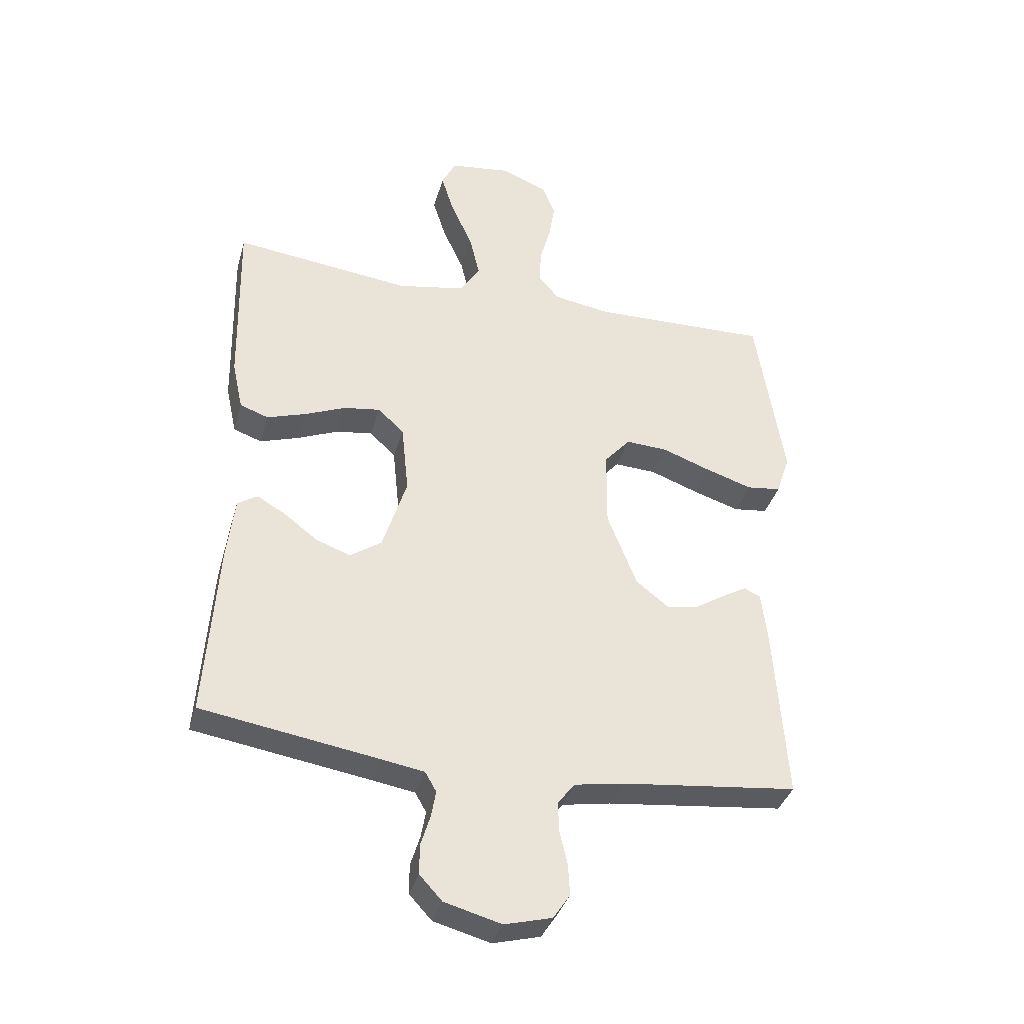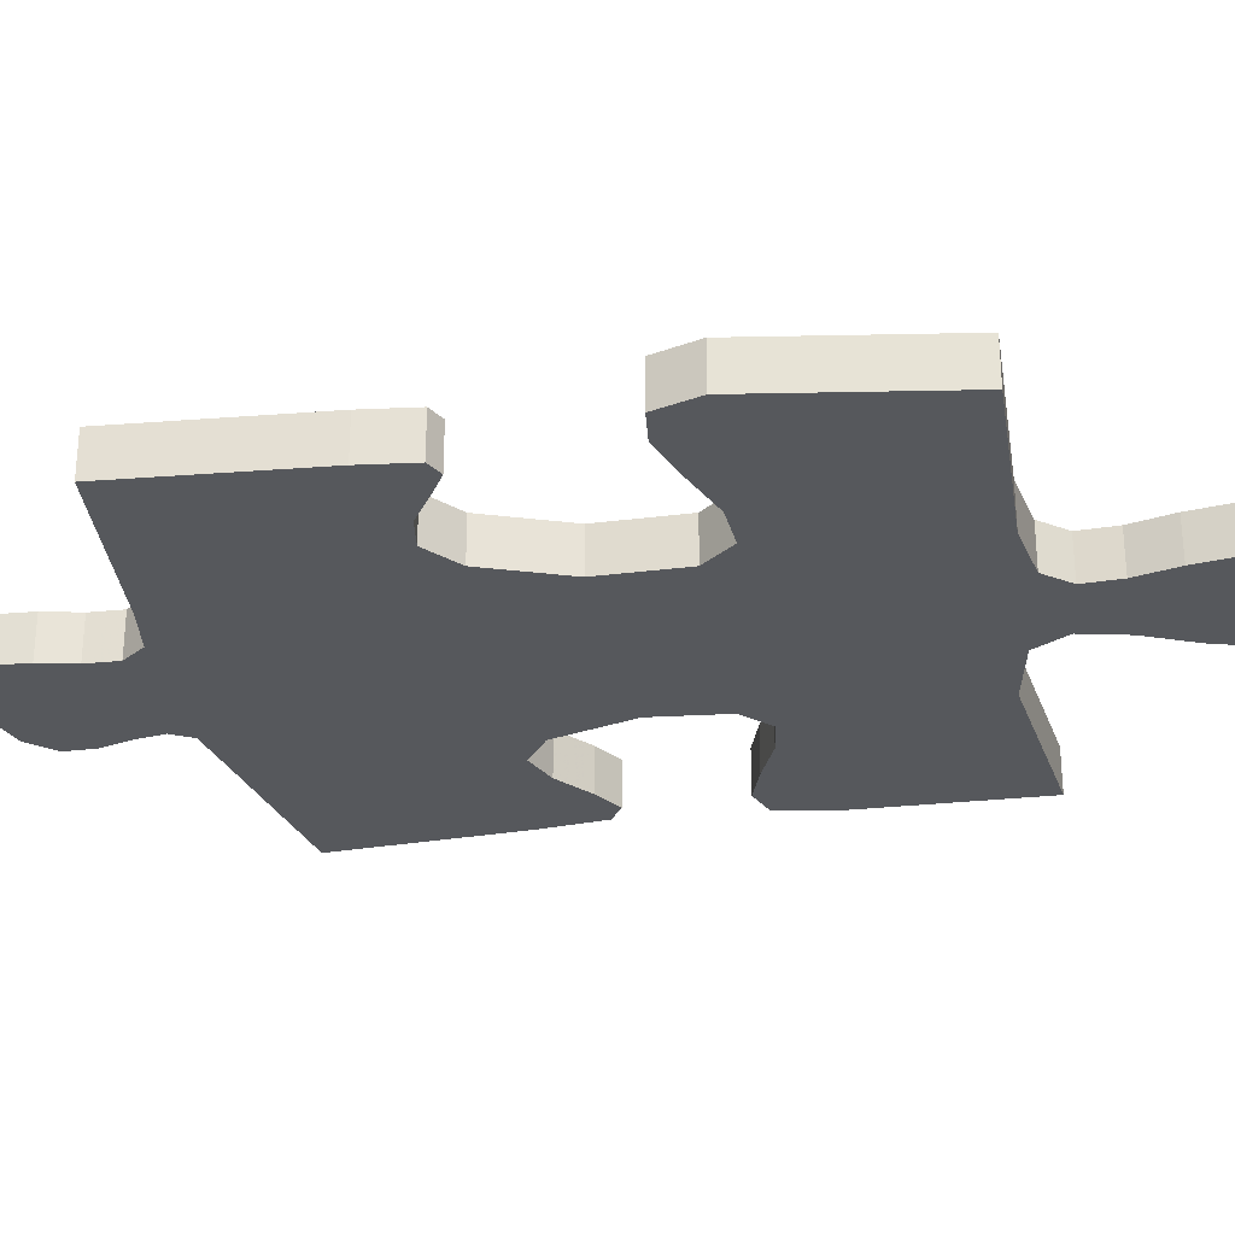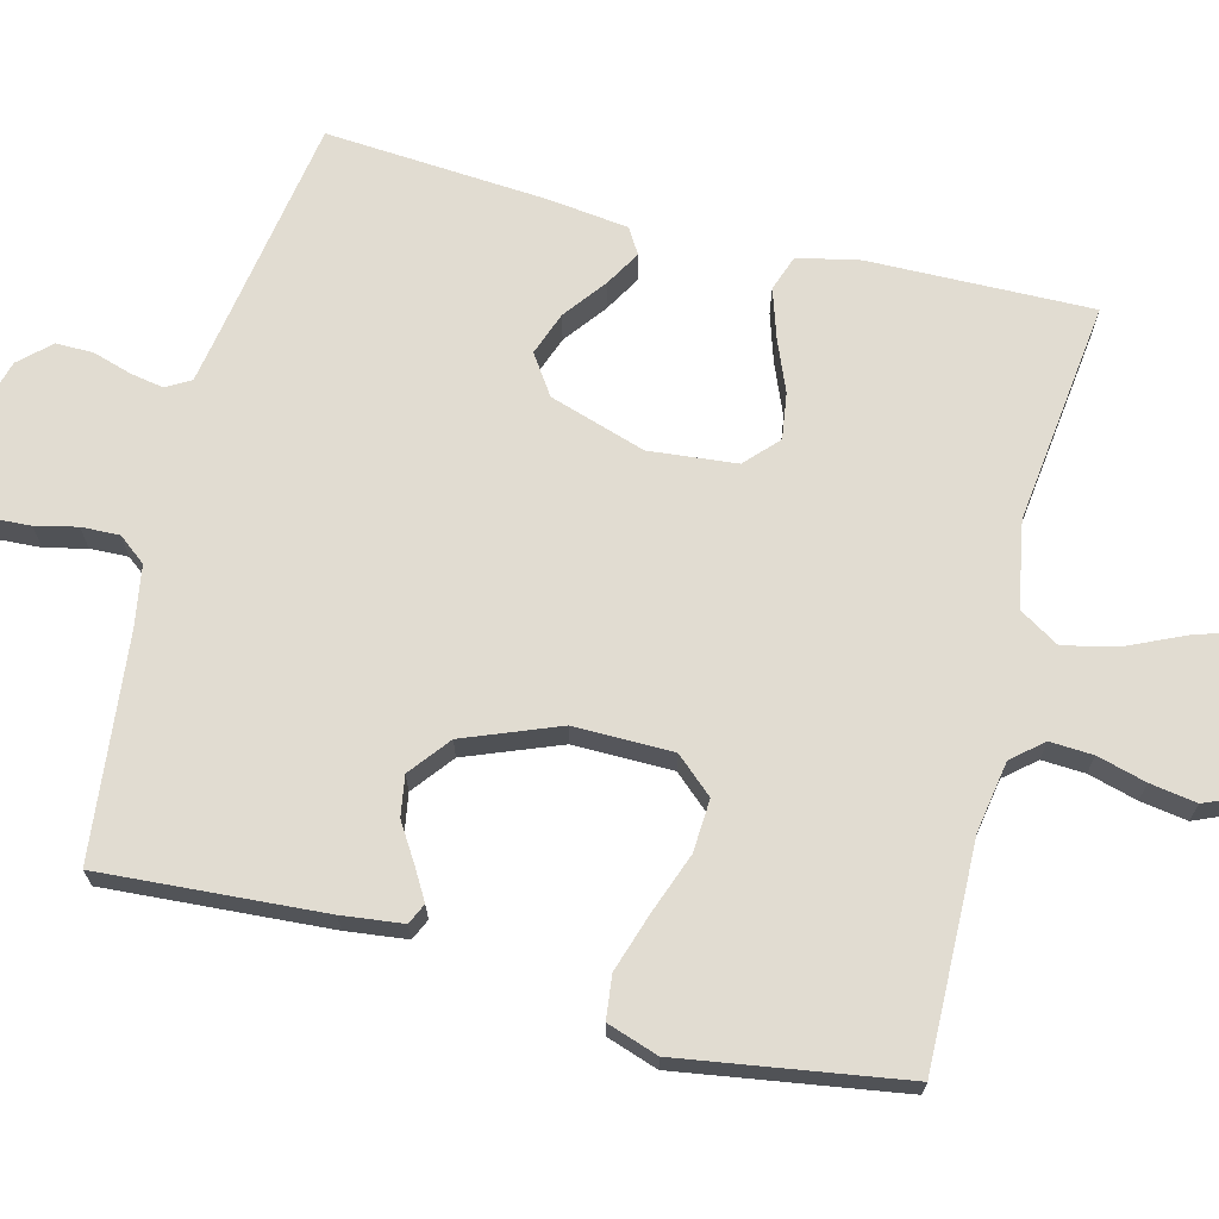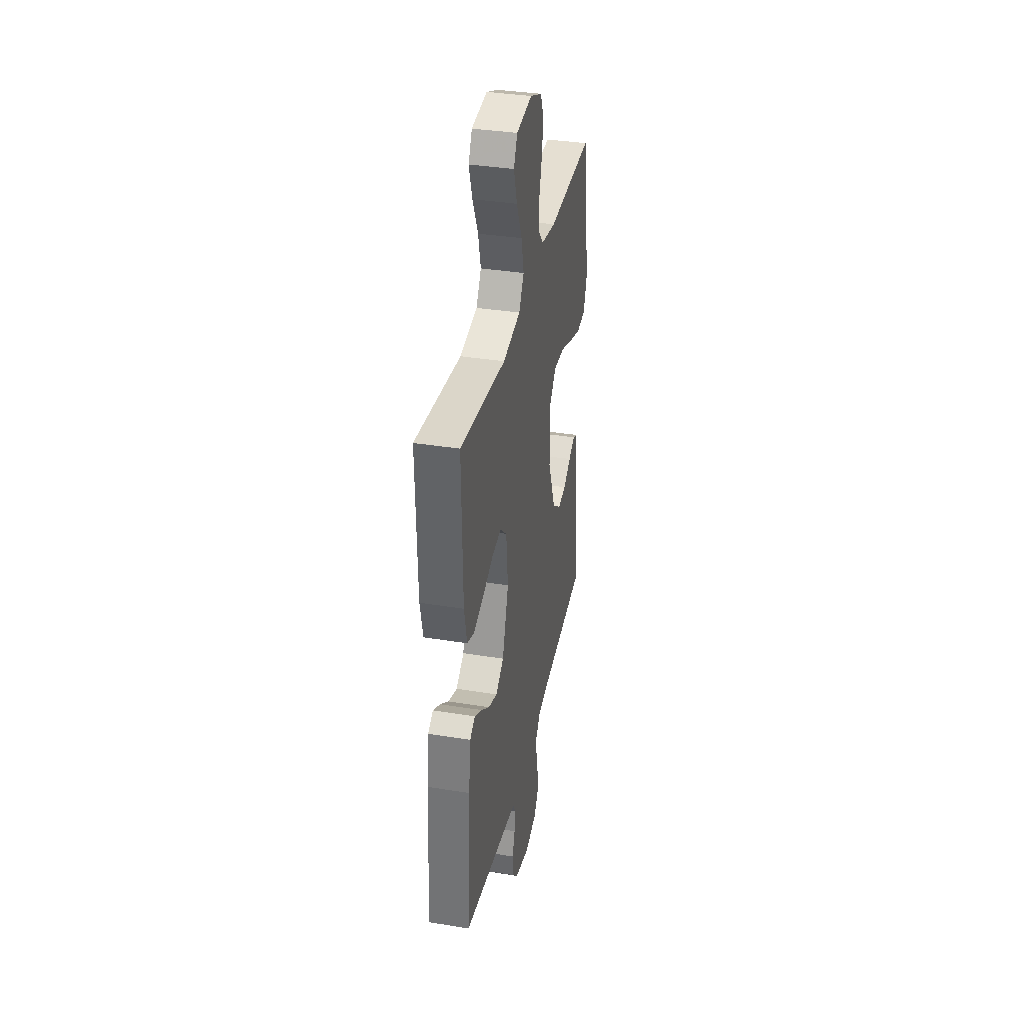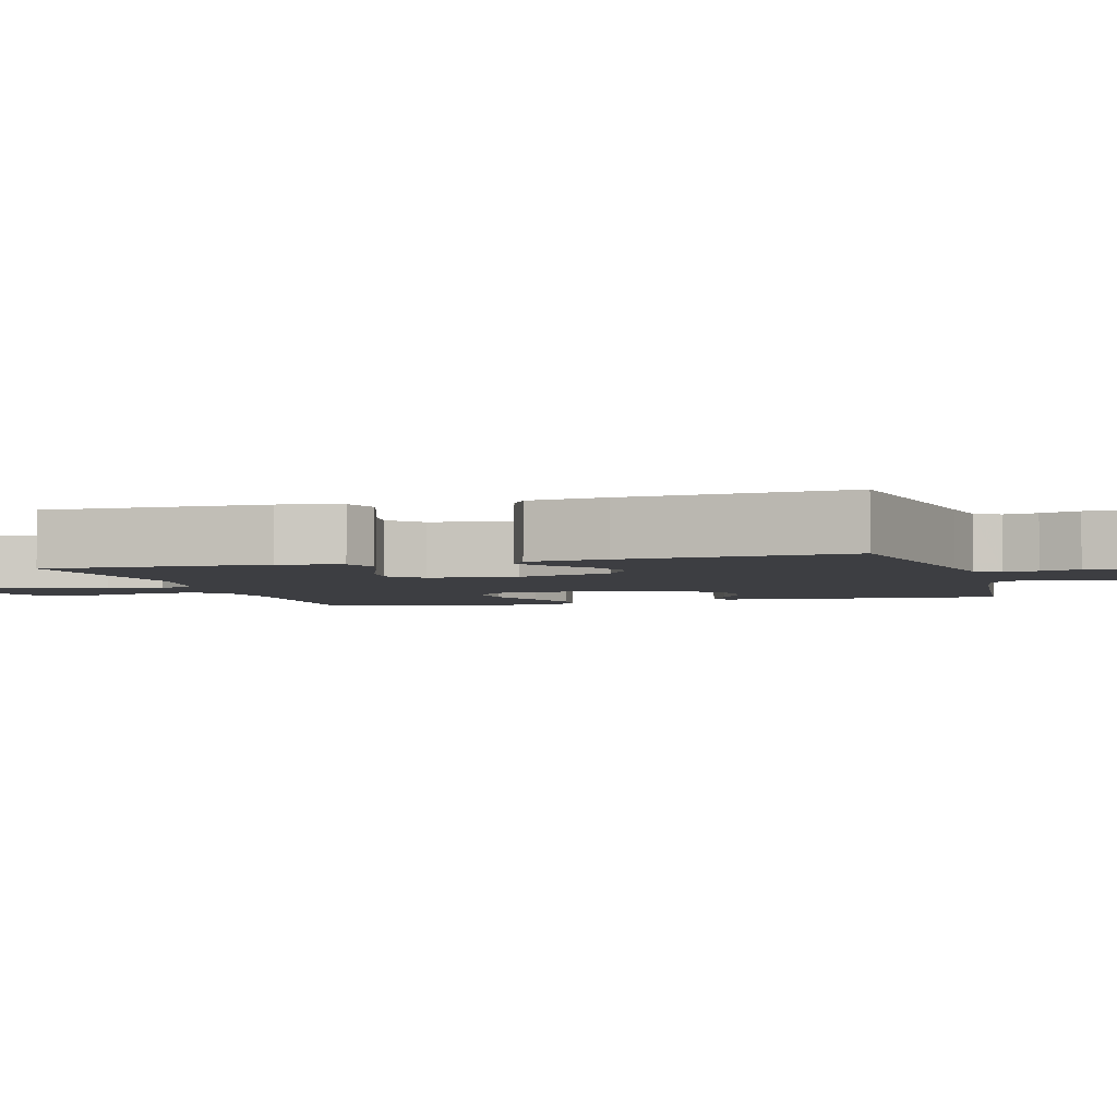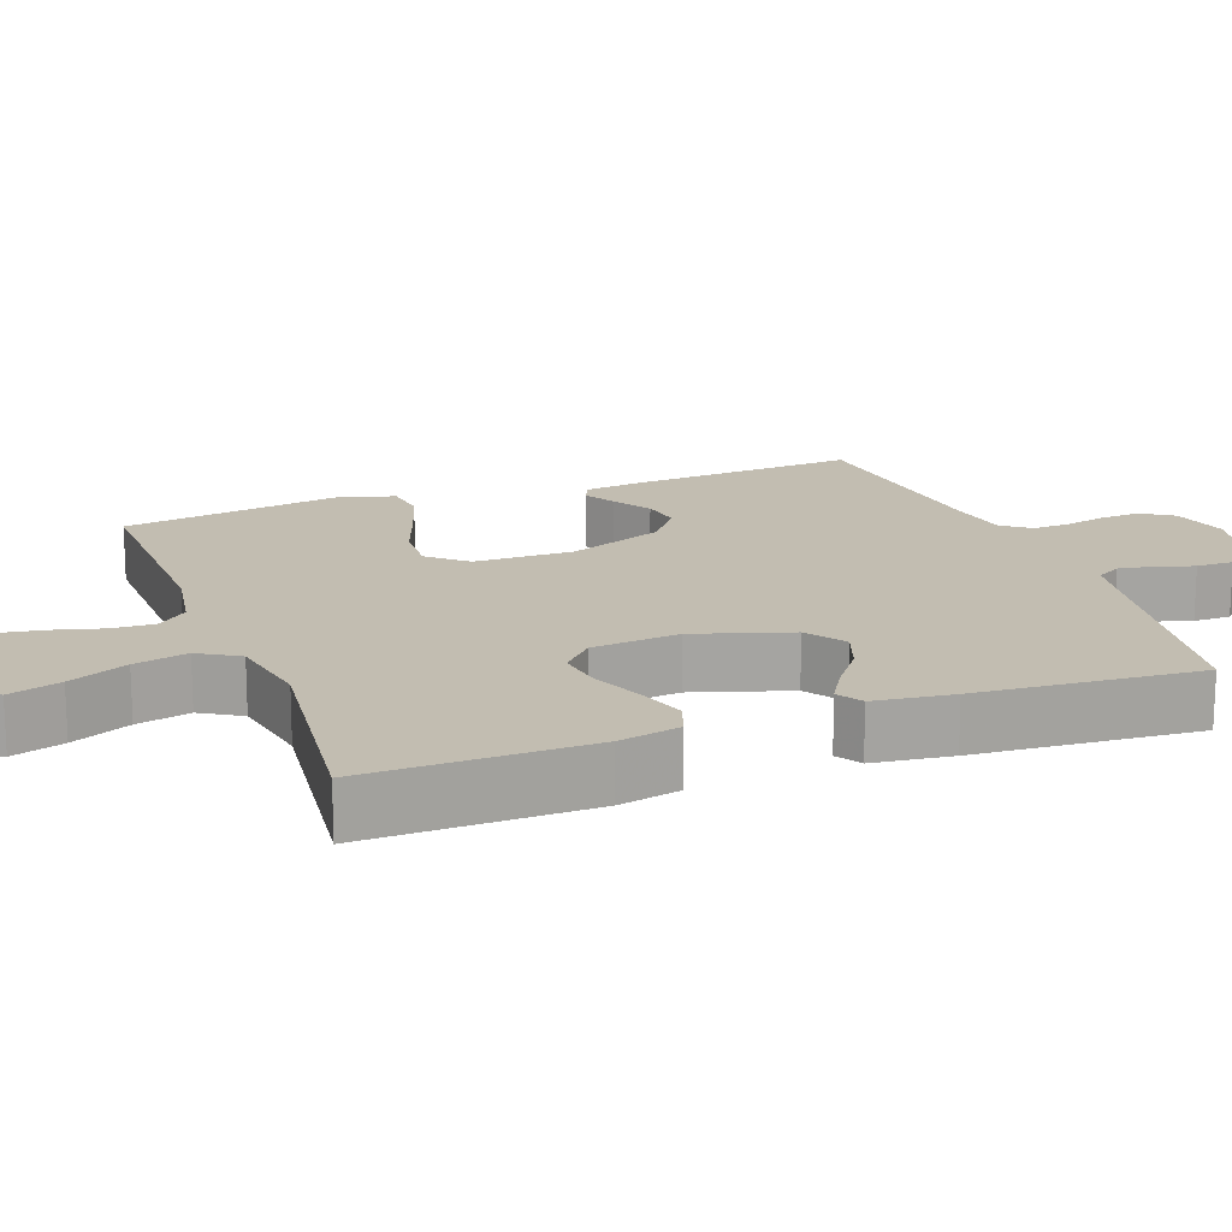
<metadata>
{"format":"obj","ext":"obj","renderer":"f3d","projection":"perspective","resolution":1024,"background":"white","views":[{"elev":-36.4,"azim":164.8,"up":"+Z"},{"elev":-28.3,"azim":-79.3,"up":"+Y"},{"elev":69.1,"azim":-75.6,"up":"+Y"},{"elev":36.2,"azim":102.0,"up":"+Z"},{"elev":-3.6,"azim":106.3,"up":"+Y"},{"elev":17.0,"azim":69.7,"up":"+Y"}]}
</metadata>
<code>
v 0.5 0.07 0.5
v 0.494 0.07 0.2
v 0.476 0.07 0.117
v 0.428 0.07 0.1
v 0.363 0.07 0.121
v 0.293 0.07 0.15
v 0.231 0.07 0.159
v 0.187 0.07 0.118
v 0.175 0.07 0
v 0.216 0.07 -0.129
v 0.269 0.07 -0.165
v 0.327 0.07 -0.144
v 0.384 0.07 -0.101
v 0.432 0.07 -0.073
v 0.466 0.07 -0.094
v 0.479 0.07 -0.2
v 0.5 0.07 -0.5
v 0.2 0.07 -0.548
v 0.129 0.07 -0.56
v 0.11 0.07 -0.593
v 0.118 0.07 -0.638
v 0.134 0.07 -0.69
v 0.134 0.07 -0.74
v 0.096 0.07 -0.781
v 0 0.07 -0.807
v -0.08 0.07 -0.786
v -0.108 0.07 -0.744
v -0.105 0.07 -0.691
v -0.092 0.07 -0.635
v -0.09 0.07 -0.584
v -0.119 0.07 -0.547
v -0.2 0.07 -0.533
v -0.5 0.07 -0.5
v -0.479 0.07 -0.2
v -0.469 0.07 -0.118
v -0.441 0.07 -0.105
v -0.4 0.07 -0.129
v -0.349 0.07 -0.161
v -0.295 0.07 -0.17
v -0.24 0.07 -0.127
v -0.19 0.07 0
v -0.191 0.07 0.133
v -0.235 0.07 0.183
v -0.306 0.07 0.179
v -0.388 0.07 0.149
v -0.466 0.07 0.124
v -0.524 0.07 0.131
v -0.547 0.07 0.2
v -0.5 0.07 0.5
v -0.2 0.07 0.493
v -0.104 0.07 0.509
v -0.069 0.07 0.55
v -0.072 0.07 0.608
v -0.09 0.07 0.674
v -0.1 0.07 0.737
v -0.078 0.07 0.789
v 0 0.07 0.821
v 0.103 0.07 0.808
v 0.127 0.07 0.76
v 0.105 0.07 0.69
v 0.069 0.07 0.611
v 0.052 0.07 0.539
v 0.085 0.07 0.485
v 0.2 0.07 0.464
v 0.5 0 0.5
v 0.494 0 0.2
v 0.476 0 0.117
v 0.428 0 0.1
v 0.363 0 0.121
v 0.293 0 0.15
v 0.231 0 0.159
v 0.187 0 0.118
v 0.175 0 0
v 0.216 0 -0.129
v 0.269 0 -0.165
v 0.327 0 -0.144
v 0.384 0 -0.101
v 0.432 0 -0.073
v 0.466 0 -0.094
v 0.479 0 -0.2
v 0.5 0 -0.5
v 0.2 0 -0.548
v 0.129 0 -0.56
v 0.11 0 -0.593
v 0.118 0 -0.638
v 0.134 0 -0.69
v 0.134 0 -0.74
v 0.096 0 -0.781
v 0 0 -0.807
v -0.08 0 -0.786
v -0.108 0 -0.744
v -0.105 0 -0.691
v -0.092 0 -0.635
v -0.09 0 -0.584
v -0.119 0 -0.547
v -0.2 0 -0.533
v -0.5 0 -0.5
v -0.479 0 -0.2
v -0.469 0 -0.118
v -0.441 0 -0.105
v -0.4 0 -0.129
v -0.349 0 -0.161
v -0.295 0 -0.17
v -0.24 0 -0.127
v -0.19 0 0
v -0.191 0 0.133
v -0.235 0 0.183
v -0.306 0 0.179
v -0.388 0 0.149
v -0.466 0 0.124
v -0.524 0 0.131
v -0.547 0 0.2
v -0.5 0 0.5
v -0.2 0 0.493
v -0.104 0 0.509
v -0.069 0 0.55
v -0.072 0 0.608
v -0.09 0 0.674
v -0.1 0 0.737
v -0.078 0 0.789
v 0 0 0.821
v 0.103 0 0.808
v 0.127 0 0.76
v 0.105 0 0.69
v 0.069 0 0.611
v 0.052 0 0.539
v 0.085 0 0.485
v 0.2 0 0.464
f 59 60 61
f 58 59 61
f 57 58 61
f 56 57 61
f 55 56 61
f 54 55 61
f 53 54 61
f 52 53 61 62
f 51 52 62 63
f 48 49 50
f 47 48 50
f 46 47 50
f 45 46 50
f 44 45 50
f 51 63 64
f 50 51 64
f 44 50 64
f 43 44 64
f 36 37 38
f 35 36 38
f 34 35 38
f 33 34 38
f 32 33 38
f 31 32 38 39
f 30 31 39 40
f 27 28 29
f 26 27 29
f 25 26 29
f 24 25 29
f 23 24 29
f 22 23 29
f 21 22 29
f 20 21 29 30
f 30 40 41
f 20 30 41
f 19 20 41
f 16 17 18
f 15 16 18
f 14 15 18
f 13 14 18
f 12 13 18
f 11 12 18 19
f 4 5 6
f 3 4 6
f 2 3 6
f 1 2 6
f 64 1 6
f 64 6 7
f 64 7 8
f 43 64 8
f 42 43 8
f 19 41 42
f 11 19 42
f 10 11 42
f 9 10 42
f 8 9 42
f 125 124 123
f 125 123 122
f 125 122 121
f 125 121 120
f 125 120 119
f 125 119 118
f 125 118 117
f 126 125 117 116
f 127 126 116 115
f 114 113 112
f 114 112 111
f 114 111 110
f 114 110 109
f 114 109 108
f 128 127 115
f 128 115 114
f 128 114 108
f 128 108 107
f 102 101 100
f 102 100 99
f 102 99 98
f 102 98 97
f 102 97 96
f 103 102 96 95
f 104 103 95 94
f 93 92 91
f 93 91 90
f 93 90 89
f 93 89 88
f 93 88 87
f 93 87 86
f 93 86 85
f 94 93 85 84
f 105 104 94
f 105 94 84
f 105 84 83
f 82 81 80
f 82 80 79
f 82 79 78
f 82 78 77
f 82 77 76
f 83 82 76 75
f 70 69 68
f 70 68 67
f 70 67 66
f 70 66 65
f 70 65 128
f 71 70 128
f 72 71 128
f 72 128 107
f 72 107 106
f 106 105 83
f 106 83 75
f 106 75 74
f 106 74 73
f 106 73 72
f 1 65 66 2
f 2 66 67 3
f 3 67 68 4
f 4 68 69 5
f 5 69 70 6
f 6 70 71 7
f 7 71 72 8
f 8 72 73 9
f 9 73 74 10
f 10 74 75 11
f 11 75 76 12
f 12 76 77 13
f 13 77 78 14
f 14 78 79 15
f 15 79 80 16
f 16 80 81 17
f 17 81 82 18
f 18 82 83 19
f 19 83 84 20
f 20 84 85 21
f 21 85 86 22
f 22 86 87 23
f 23 87 88 24
f 24 88 89 25
f 25 89 90 26
f 26 90 91 27
f 27 91 92 28
f 28 92 93 29
f 29 93 94 30
f 30 94 95 31
f 31 95 96 32
f 32 96 97 33
f 33 97 98 34
f 34 98 99 35
f 35 99 100 36
f 36 100 101 37
f 37 101 102 38
f 38 102 103 39
f 39 103 104 40
f 40 104 105 41
f 41 105 106 42
f 42 106 107 43
f 43 107 108 44
f 44 108 109 45
f 45 109 110 46
f 46 110 111 47
f 47 111 112 48
f 48 112 113 49
f 49 113 114 50
f 50 114 115 51
f 51 115 116 52
f 52 116 117 53
f 53 117 118 54
f 54 118 119 55
f 55 119 120 56
f 56 120 121 57
f 57 121 122 58
f 58 122 123 59
f 59 123 124 60
f 60 124 125 61
f 61 125 126 62
f 62 126 127 63
f 63 127 128 64
f 64 128 65 1

</code>
